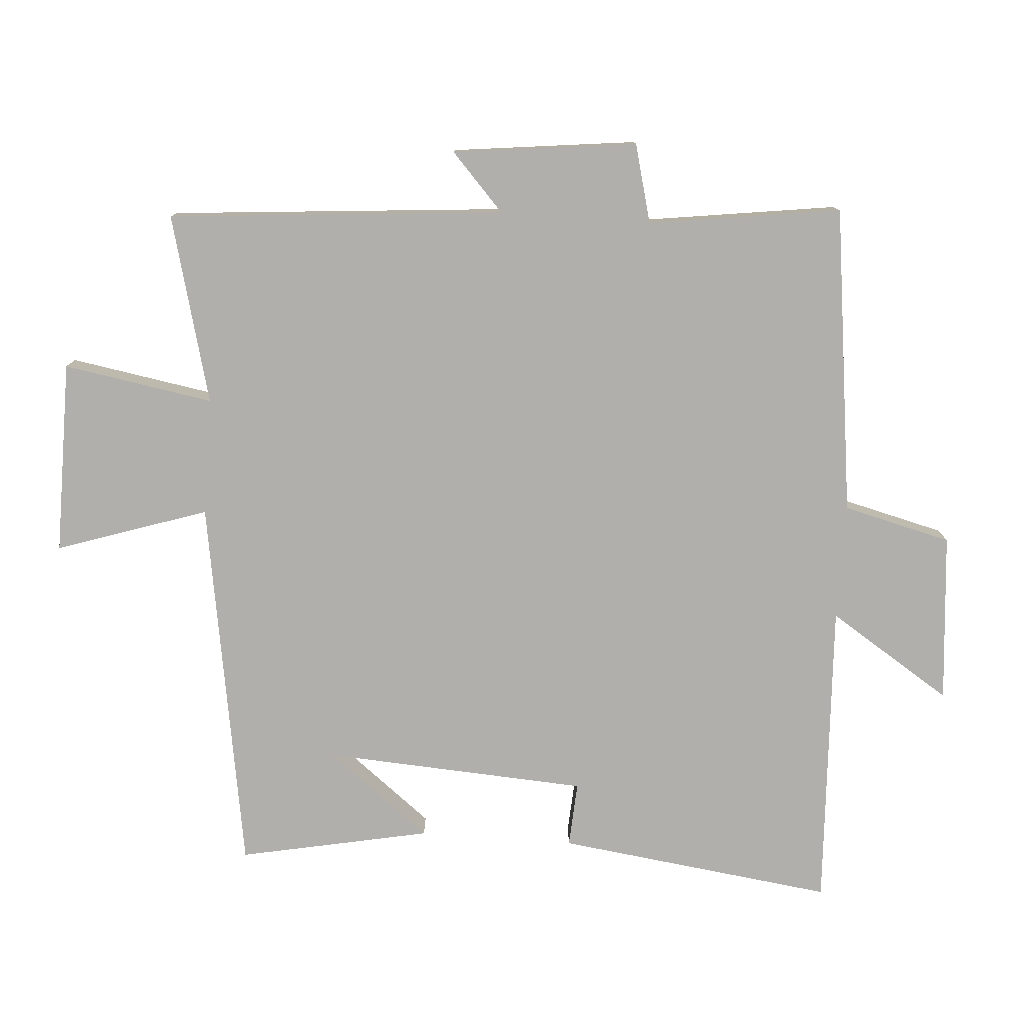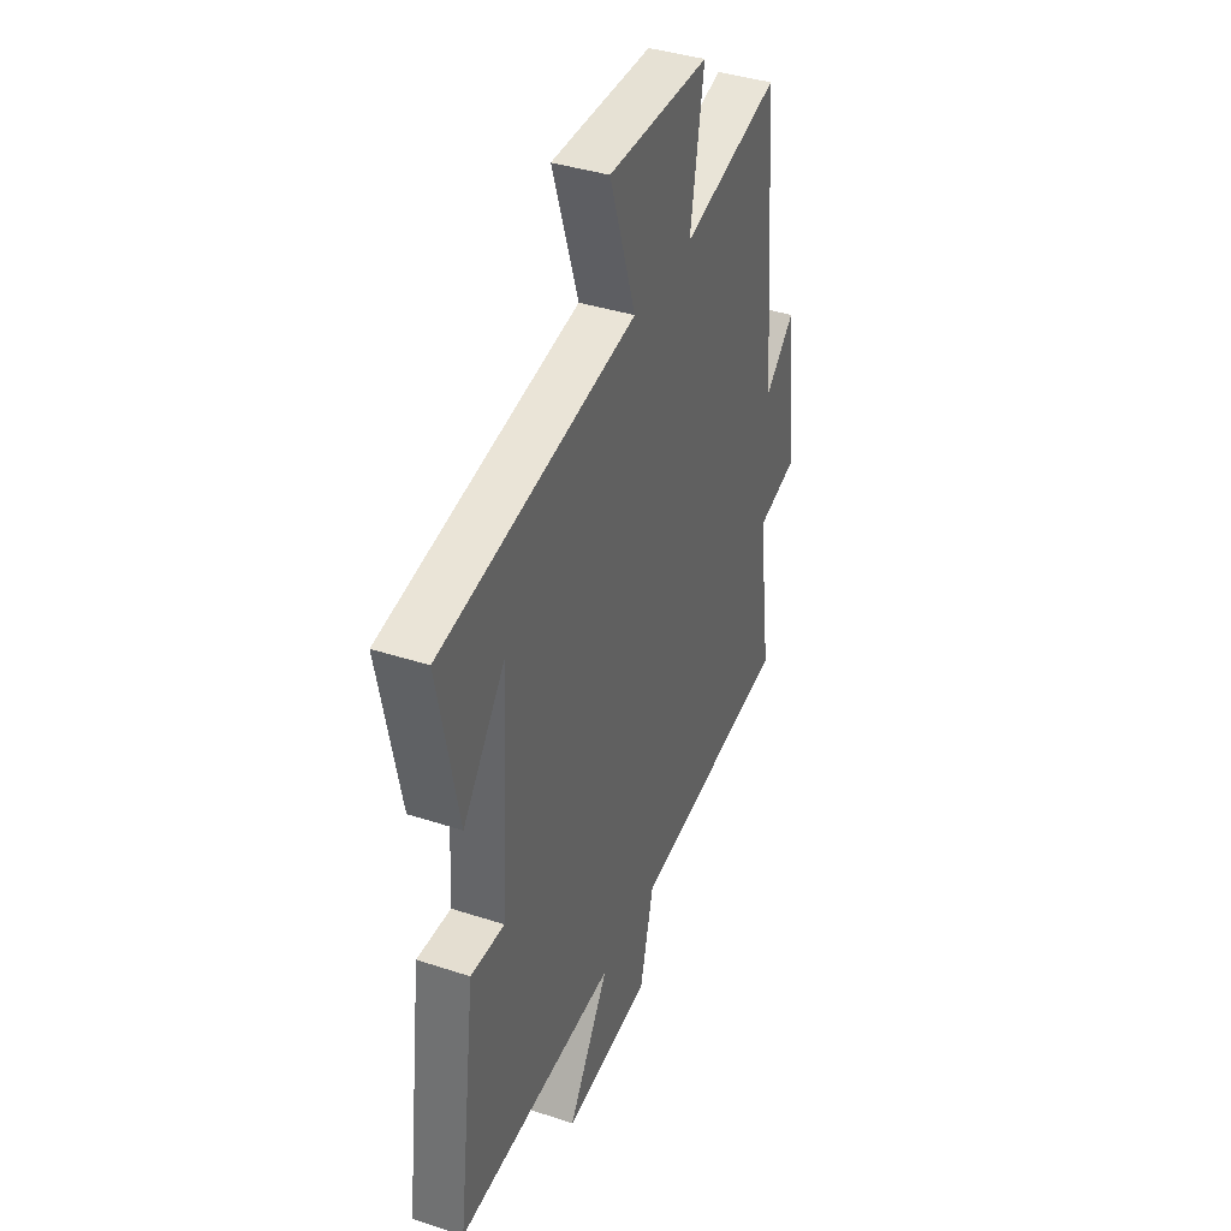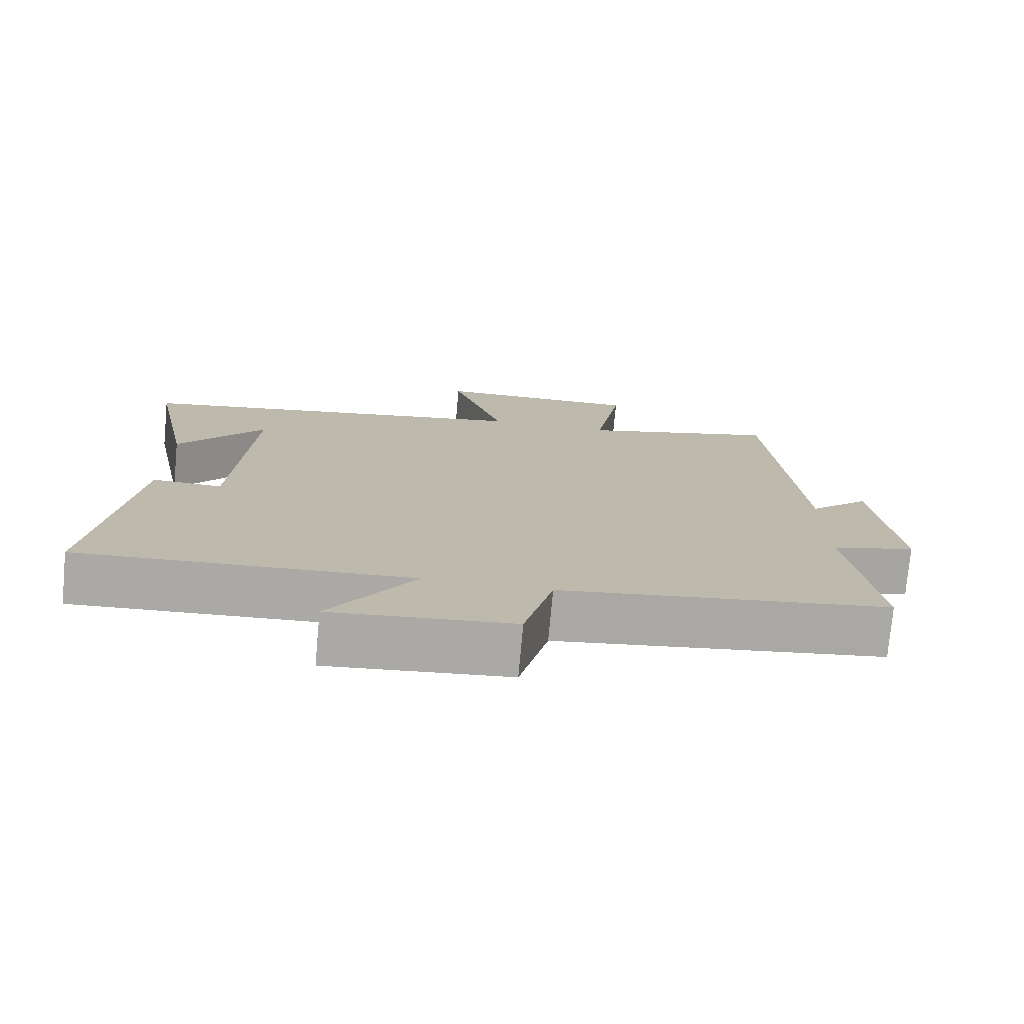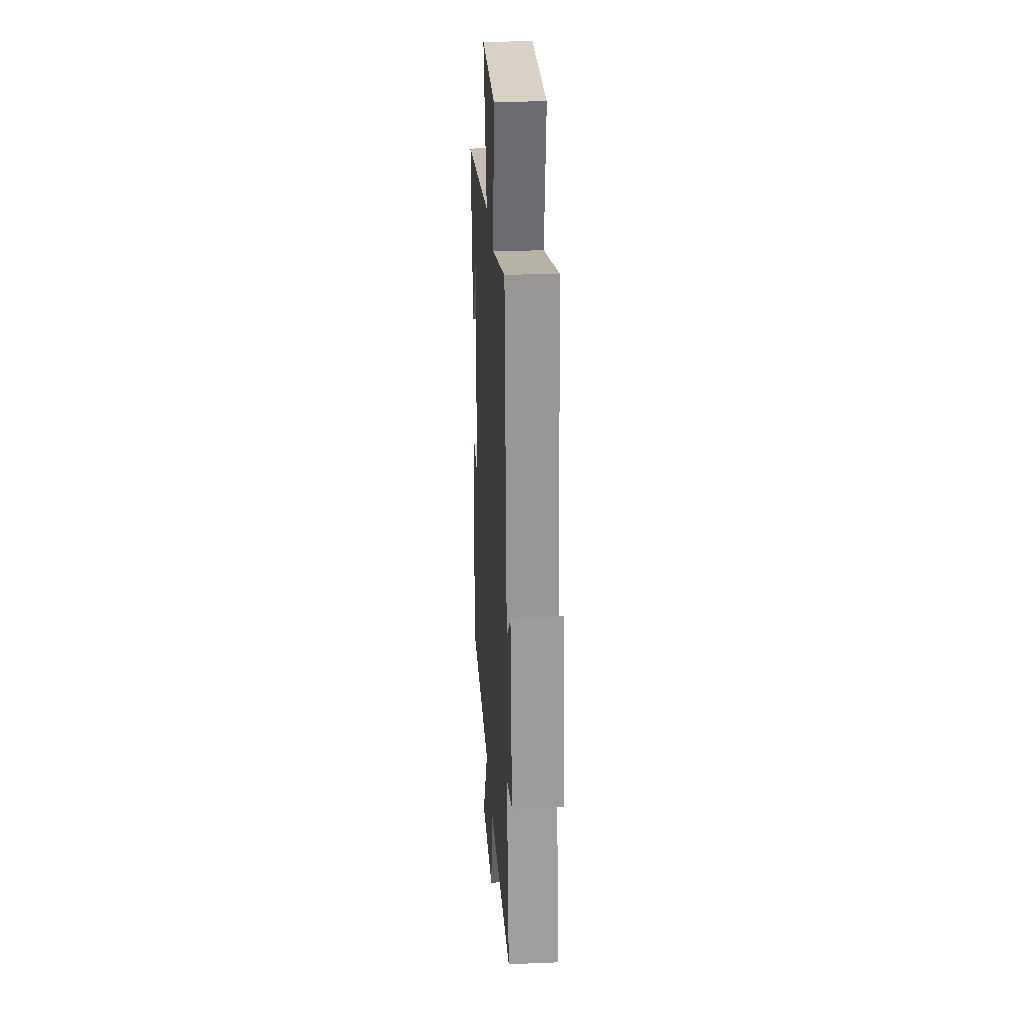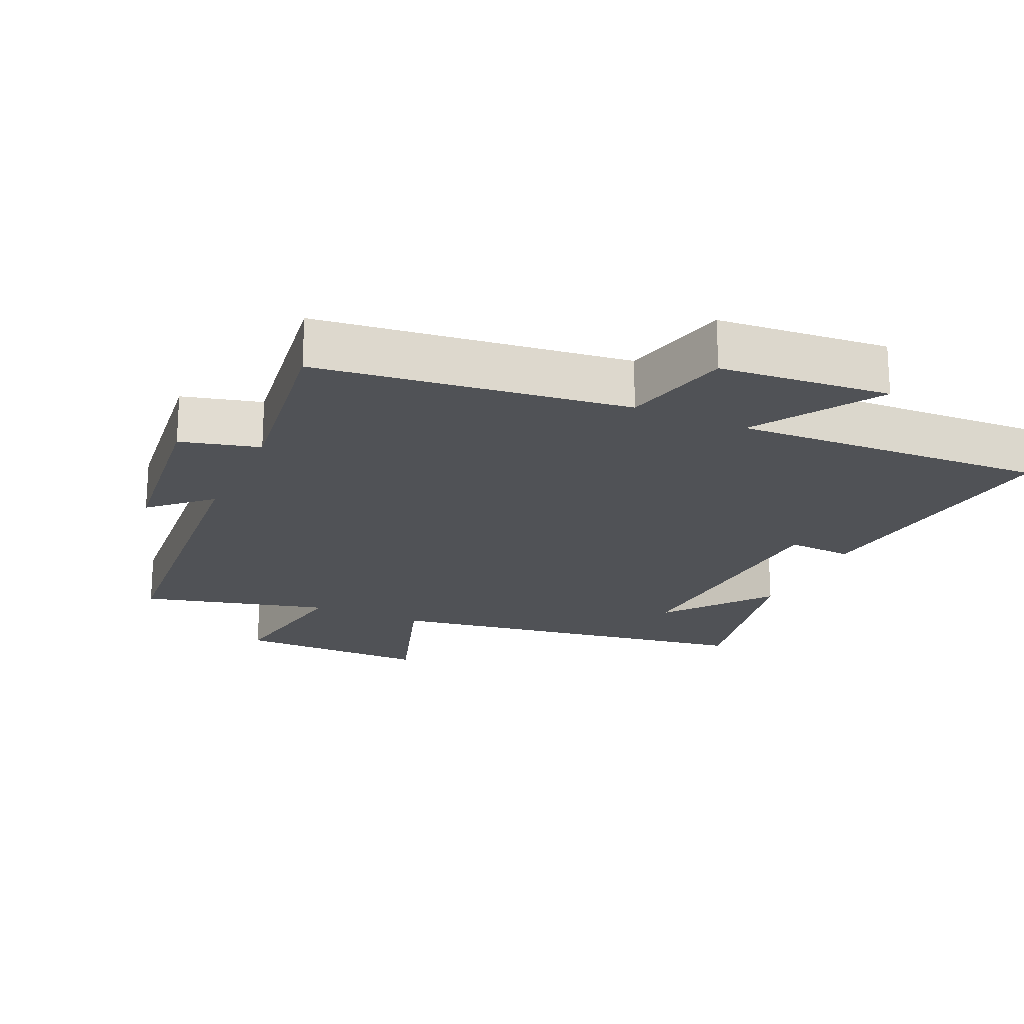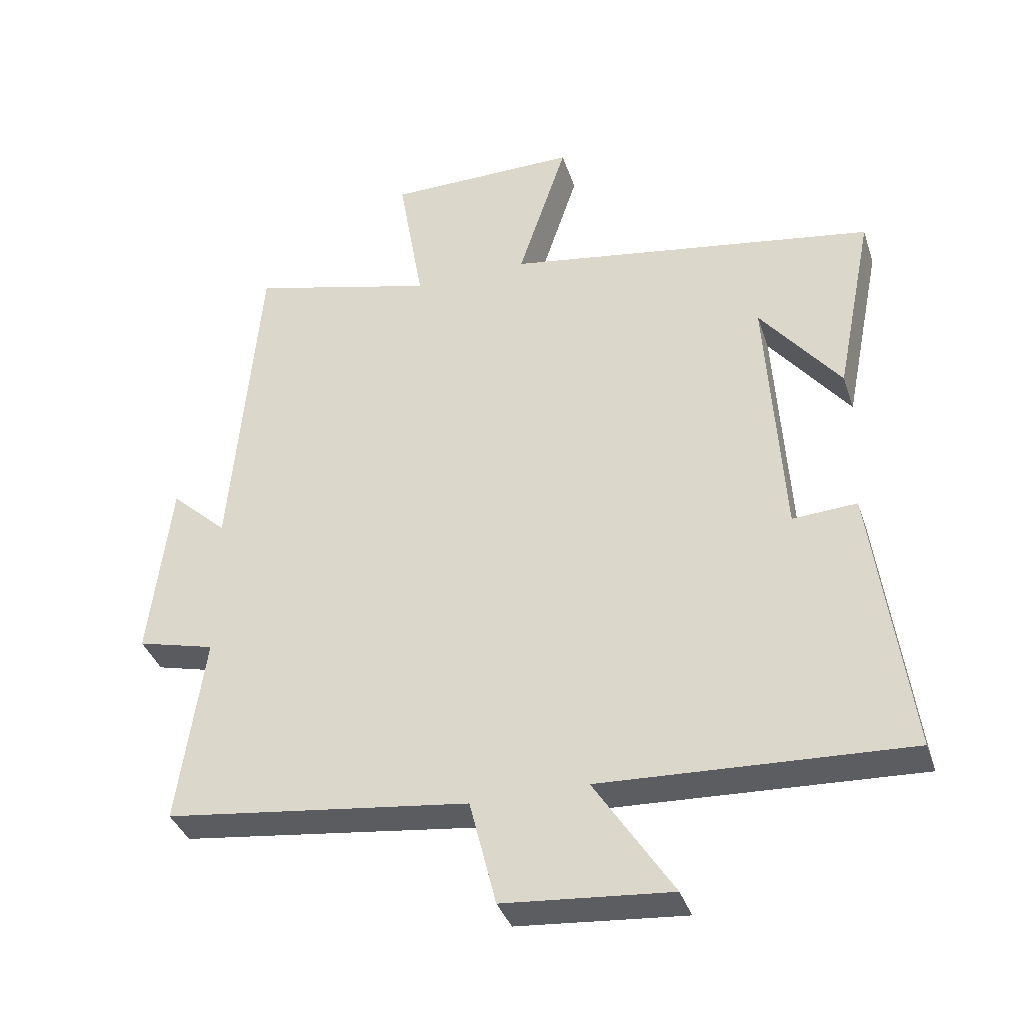
<metadata>
{"format":"obj","ext":"obj","renderer":"f3d","projection":"perspective","resolution":1024,"background":"white","views":[{"elev":-78.2,"azim":85.9,"up":"+Y"},{"elev":39.3,"azim":-67.7,"up":"+Z"},{"elev":-75.4,"azim":-5.2,"up":"+Z"},{"elev":26.8,"azim":86.6,"up":"+Z"},{"elev":-20.7,"azim":155.7,"up":"+Y"},{"elev":-37.1,"azim":-162.5,"up":"+Z"}]}
</metadata>
<code>
v 0.54 0.07 -0.442
v 0.081 0.07 -0.5
v 0.041 0.07 -0.661
v -0.211 0.07 -0.683
v -0.093 0.07 -0.5
v -0.554 0.07 -0.522
v -0.5 0.07 -0.109
v -0.403 0.07 -0.115
v -0.379 0.07 0.279
v -0.5 0.07 0.125
v -0.557 0.07 0.41
v 0.003 0.07 0.5
v -0.071 0.07 0.725
v 0.217 0.07 0.723
v 0.179 0.07 0.5
v 0.458 0.07 0.572
v 0.5 0.07 0.071
v 0.585 0.07 0.149
v 0.617 0.07 -0.125
v 0.5 0.07 -0.155
v 0.54 0 -0.442
v 0.081 0 -0.5
v 0.041 0 -0.661
v -0.211 0 -0.683
v -0.093 0 -0.5
v -0.554 0 -0.522
v -0.5 0 -0.109
v -0.403 0 -0.115
v -0.379 0 0.279
v -0.5 0 0.125
v -0.557 0 0.41
v 0.003 0 0.5
v -0.071 0 0.725
v 0.217 0 0.723
v 0.179 0 0.5
v 0.458 0 0.572
v 0.5 0 0.071
v 0.585 0 0.149
v 0.617 0 -0.125
v 0.5 0 -0.155
f 17 18 19 20
f 15 16 17 20
f 15 20 1 2
f 12 13 14 15
f 9 10 11
f 9 11 12 15
f 5 6 7 8
f 5 8 9 15
f 3 4 5
f 2 3 5 15
f 40 39 38 37
f 40 37 36 35
f 22 21 40 35
f 35 34 33 32
f 31 30 29
f 35 32 31 29
f 28 27 26 25
f 35 29 28 25
f 25 24 23
f 35 25 23 22
f 1 21 22 2
f 2 22 23 3
f 3 23 24 4
f 4 24 25 5
f 5 25 26 6
f 6 26 27 7
f 7 27 28 8
f 8 28 29 9
f 9 29 30 10
f 10 30 31 11
f 11 31 32 12
f 12 32 33 13
f 13 33 34 14
f 14 34 35 15
f 15 35 36 16
f 16 36 37 17
f 17 37 38 18
f 18 38 39 19
f 19 39 40 20
f 20 40 21 1

</code>
